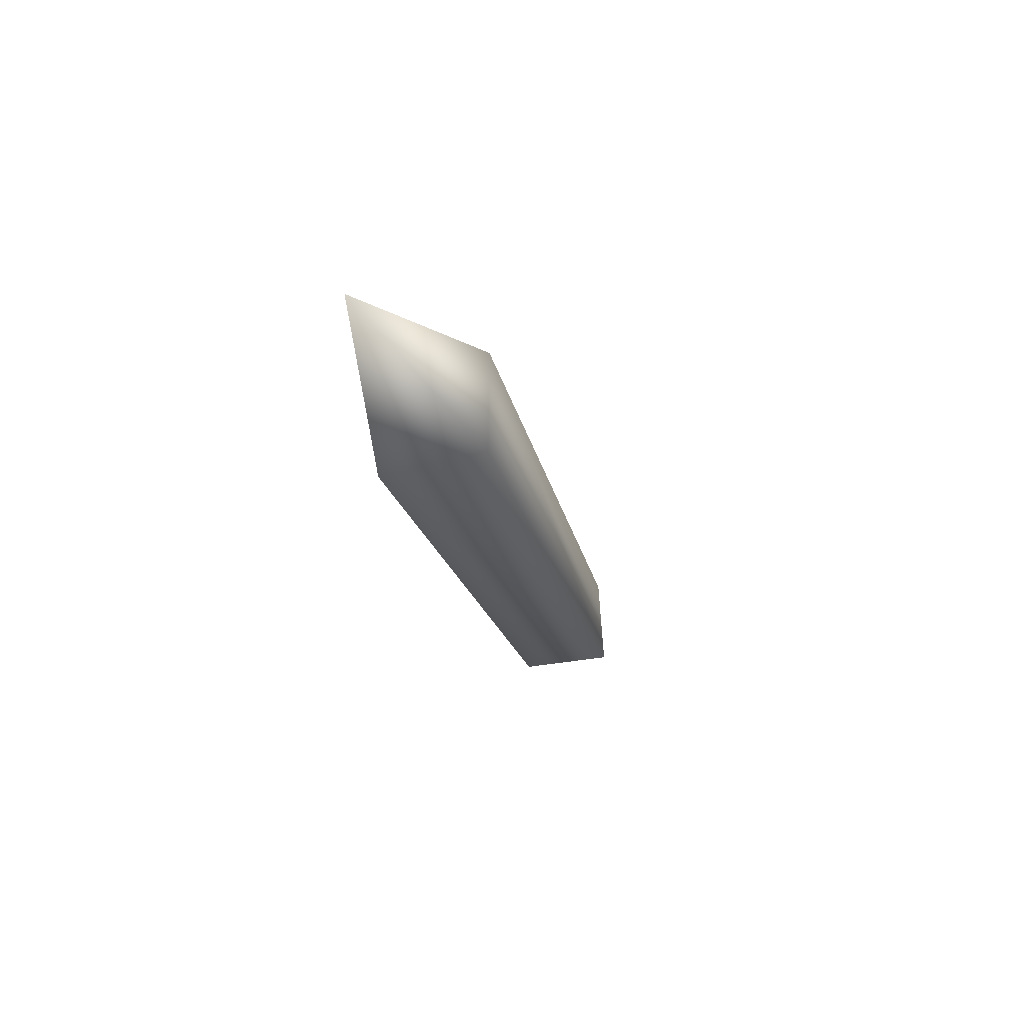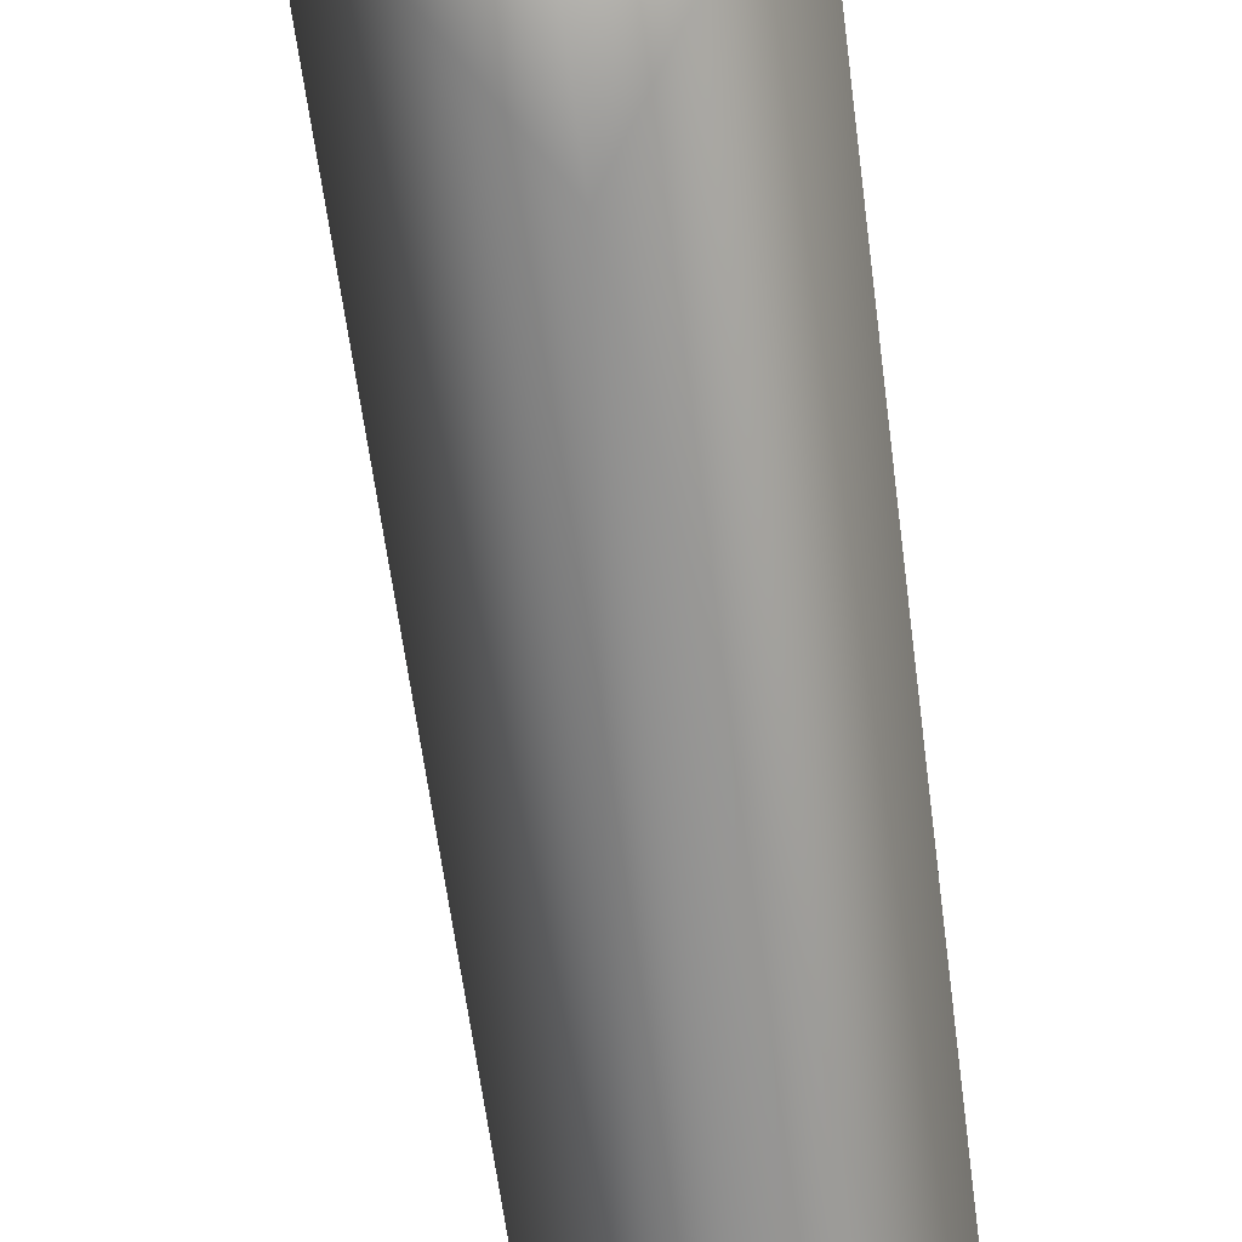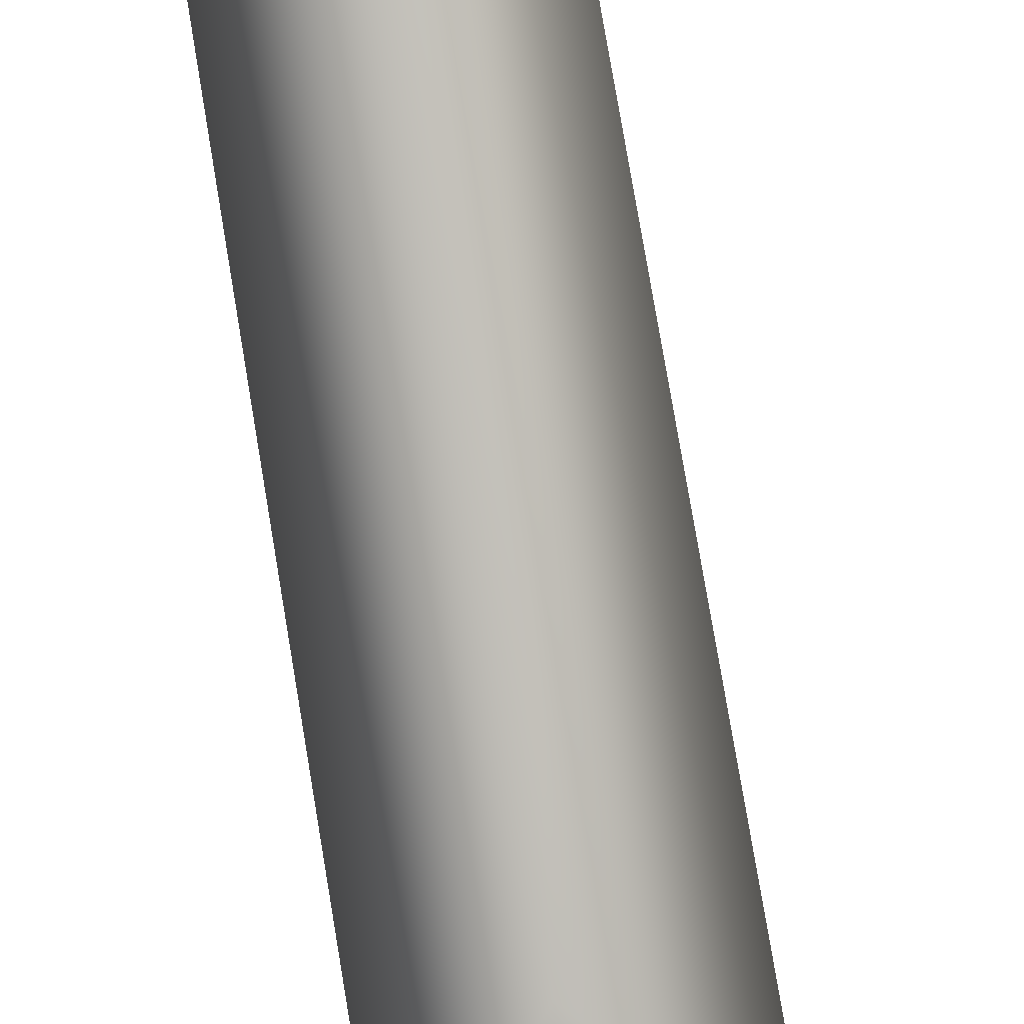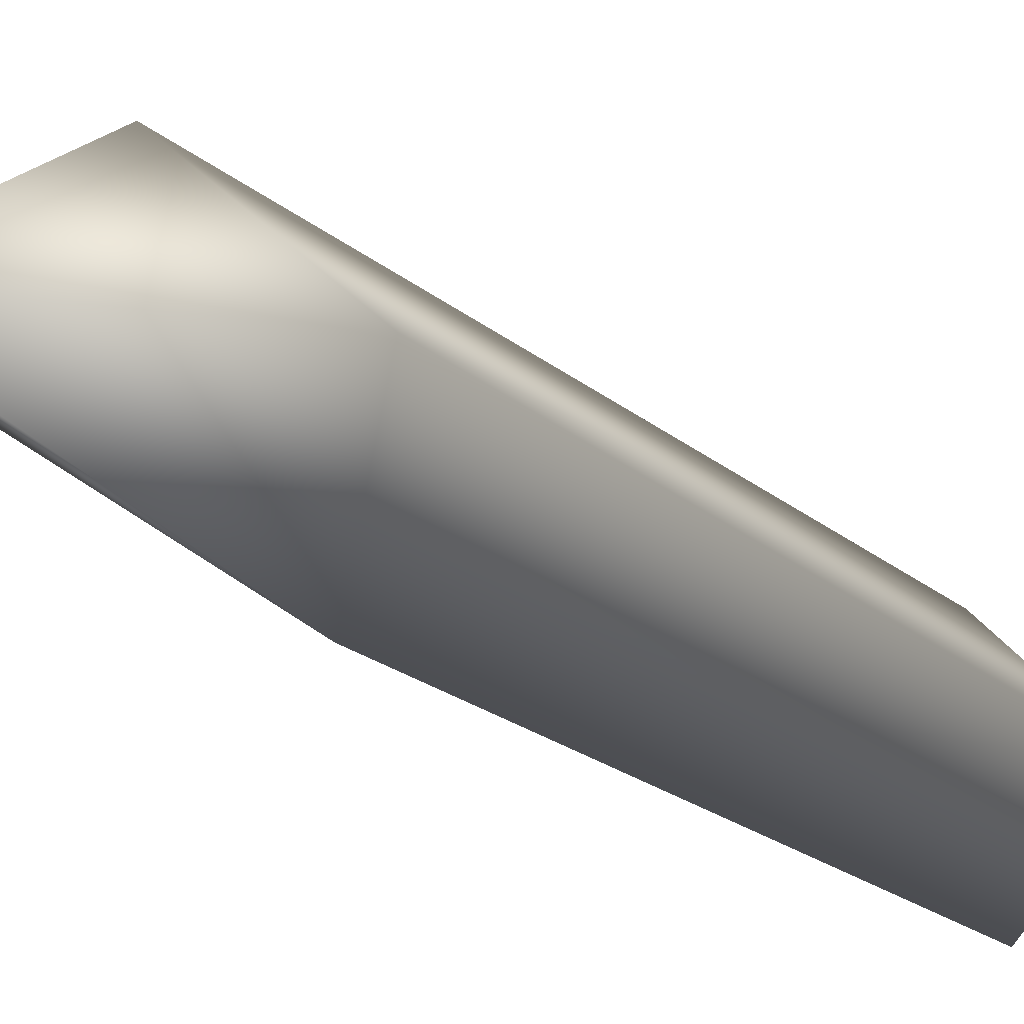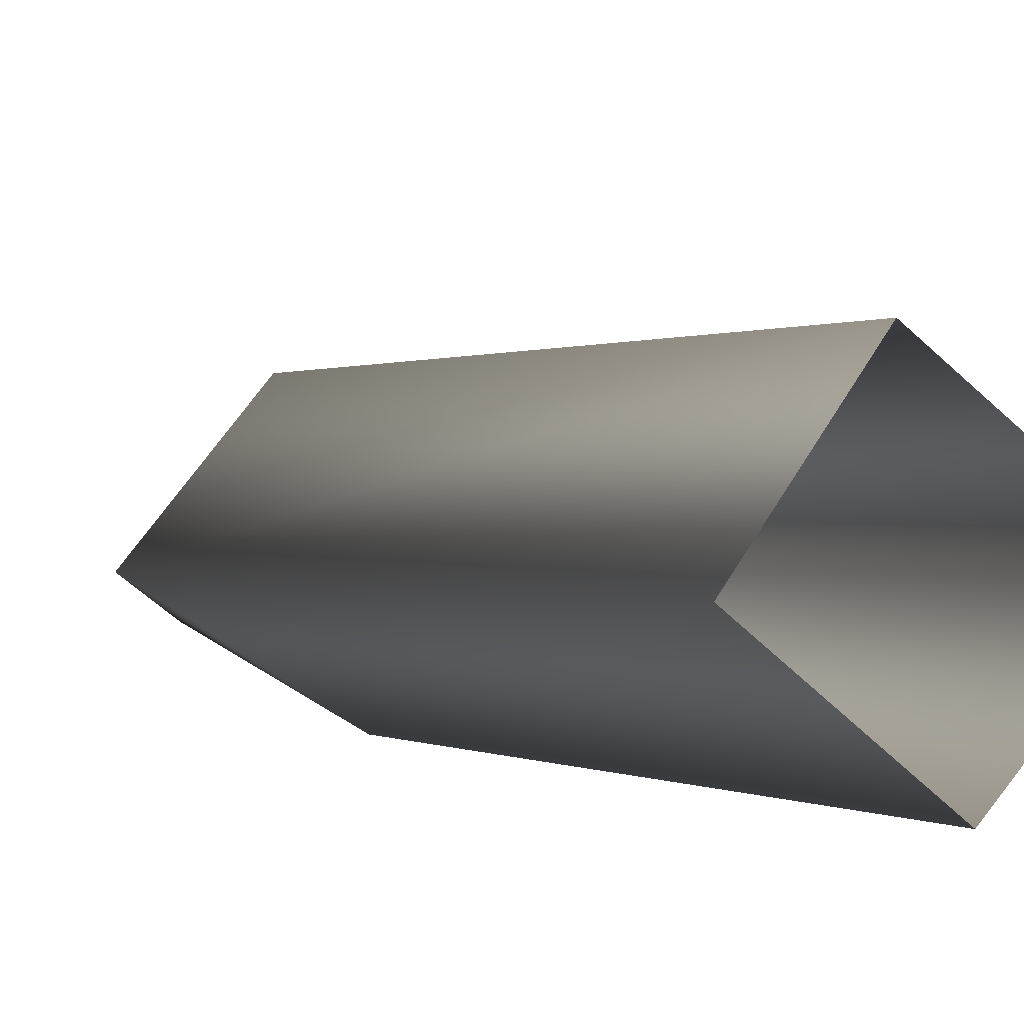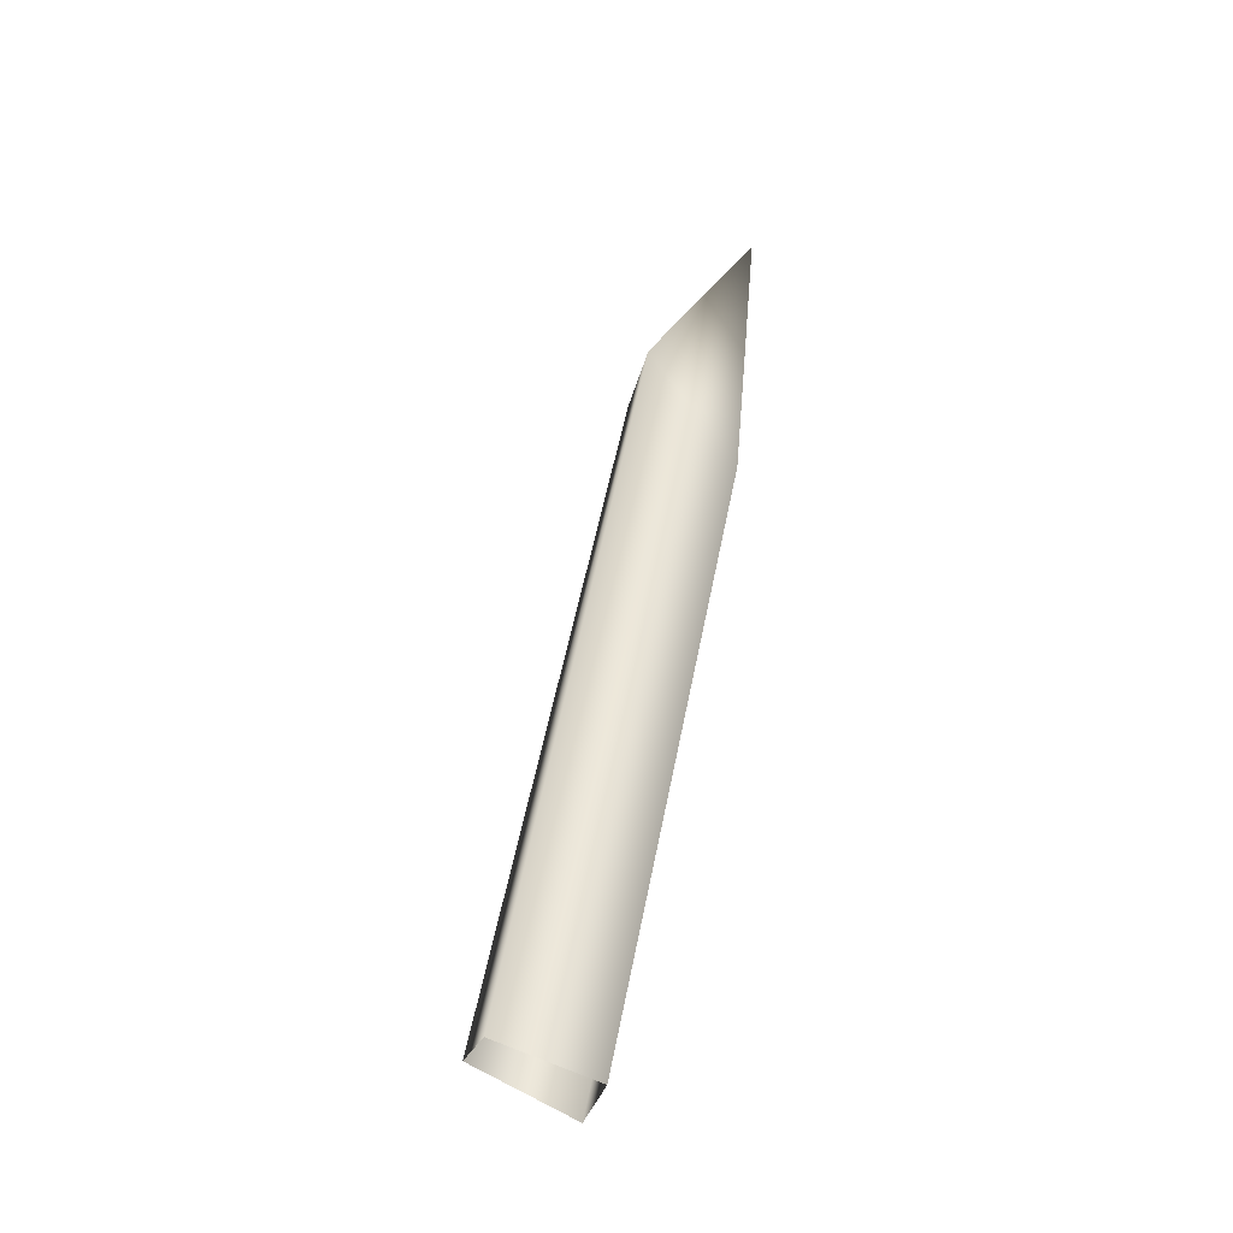
<metadata>
{"format":"obj","ext":"obj","renderer":"f3d","projection":"perspective","resolution":1024,"background":"white","views":[{"elev":67.4,"azim":-50.0,"up":"+Y"},{"elev":-72.2,"azim":-163.2,"up":"+Z"},{"elev":-79.6,"azim":18.9,"up":"+Z"},{"elev":-22.9,"azim":-144.2,"up":"+Z"},{"elev":7.5,"azim":-7.9,"up":"+Z"},{"elev":-33.3,"azim":119.8,"up":"+Y"}]}
</metadata>
<code>
g add_spear2
v -0.6073 0.8088 -0.7097
v -0.2487 -0.4716 -0.3915
v -0.3671 -0.5594 -0.5366
v -0.4713 0.9007 -0.562
v -0.5235 1.245 -0.8177
v -0.3038 0.8615 -0.7005
v -0.09932 -0.5129 -0.5284
v -0.2232 -0.5705 -0.6637
v -0.09932 -0.5129 -0.5284
v -0.424 0.6313 -0.8147
v -0.3671 -0.5594 -0.5366
v -0.3038 0.8615 -0.7005
v -0.6073 0.8088 -0.7097
v -0.5235 1.245 -0.8177
g add_spear2_0
f 3 2 1
f 2 4 1
f 4 5 1
f 4 6 5
f 2 6 4
f 6 2 7
f 10 9 8
f 10 8 11
f 9 10 12
f 11 13 10
f 14 12 10
f 14 10 13

</code>
